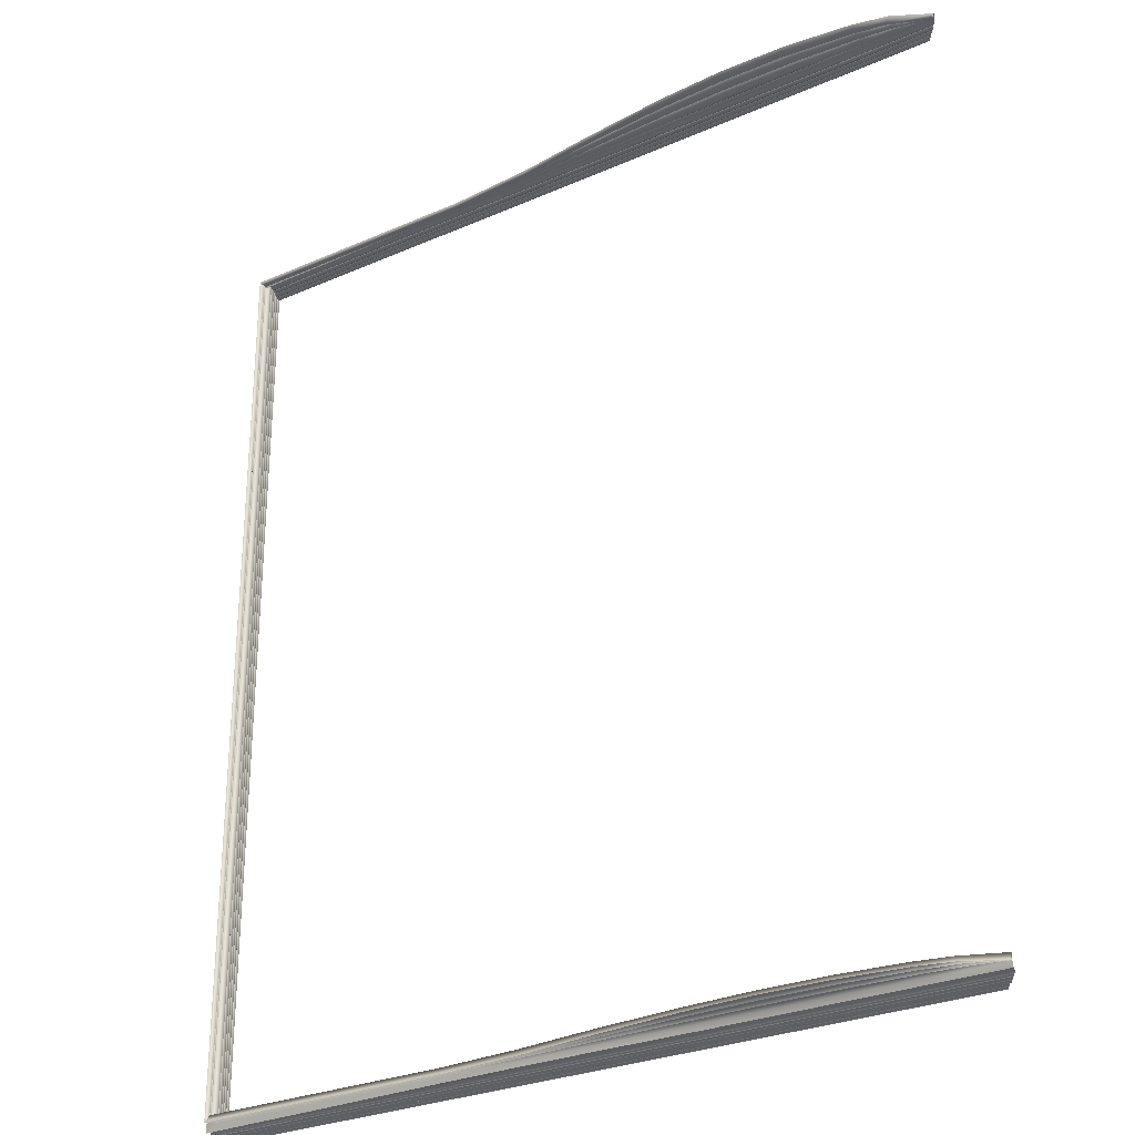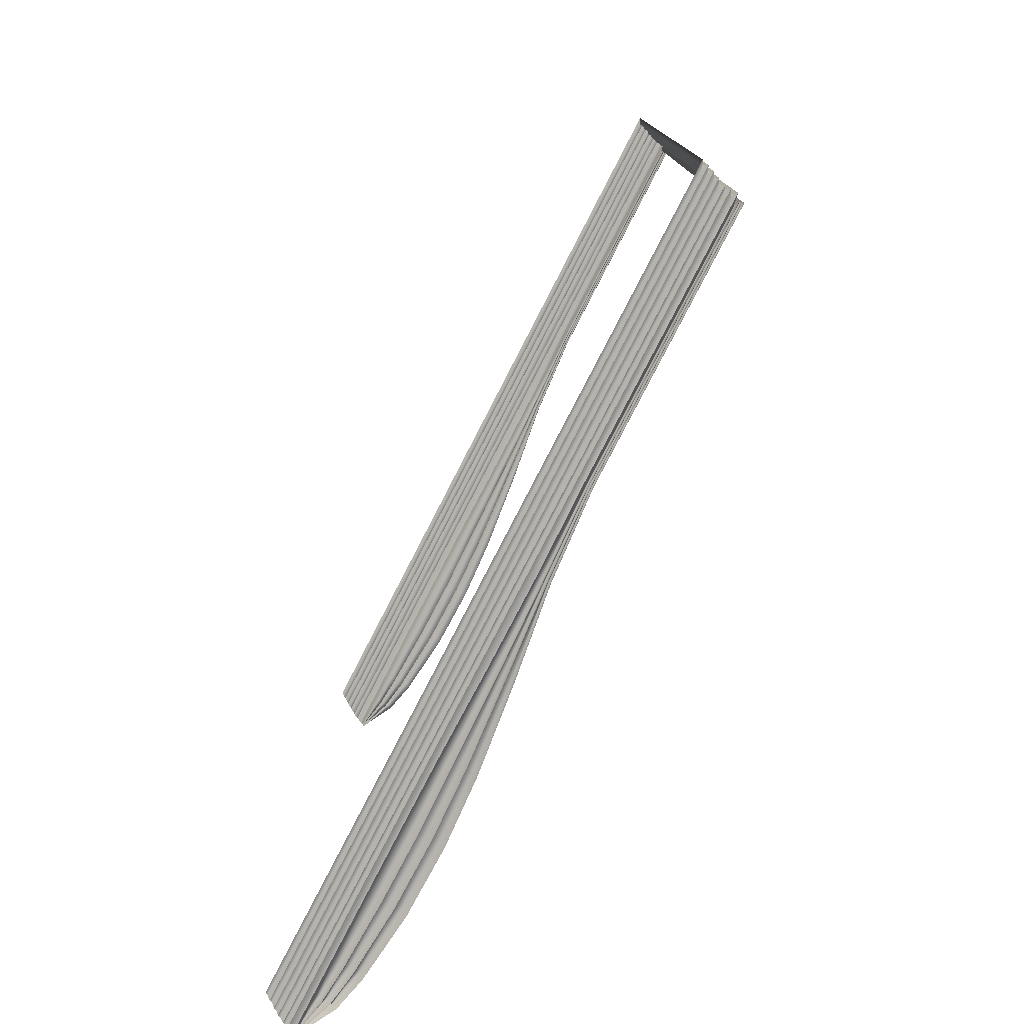
<metadata>
{"format":"obj","ext":"obj","renderer":"f3d","projection":"perspective","resolution":1024,"background":"white","views":[{"elev":-28.0,"azim":-146.3,"up":"+Y"},{"elev":-78.5,"azim":62.8,"up":"+Y"}]}
</metadata>
<code>
o MeshBookFront_22_1_GeomSubset_0
v -0.152 -0.1814 0.009046
v 0.1559 -0.1814 0.009046
v 0.1559 0.1814 0.009046
v -0.1554 -0.1814 0.004249
v 0.1543 0.1814 0.004249
v 0.1543 -0.1814 0.004249
v -0.1588 -0.1814 -0.000827
v 0.1524 0.1814 -0.000827
v 0.1524 -0.1814 -0.000827
v 0.1535 -0.1805 0.007847
v -0.1528 -0.1805 0.007847
v 0.1535 0.1805 0.007847
v 0.1552 -0.1814 0.006647
v -0.1536 -0.1814 0.006647
v 0.1552 0.1814 0.006647
v 0.1526 -0.1805 0.005448
v -0.1545 -0.1805 0.005448
v 0.1526 0.1805 0.005448
v 0.1515 -0.1805 0.002771
v -0.1564 -0.1805 0.002771
v 0.1515 0.1805 0.002771
v 0.1533 -0.1814 0.00185
v -0.1571 -0.1814 0.00185
v 0.1533 0.1814 0.00185
v 0.1507 -0.1805 0.000651
v -0.1579 -0.1805 0.000651
v 0.1507 0.1805 0.000651
v 0.15 -0.1805 -0.001748
v -0.1593 -0.1805 -0.001748
v 0.15 0.1805 -0.001748
v 0.152 -0.1814 -0.002947
v -0.1599 -0.1814 -0.002947
v 0.152 0.1814 -0.002947
v 0.1498 -0.1805 -0.004146
v -0.1604 -0.1805 -0.004146
v 0.1497 0.1805 -0.004146
v 0.1519 0.1814 -0.005509
v 0.1519 -0.1814 -0.005509
v -0.1608 -0.1804 -0.005509
v 0.1569 -0.184 0.008377
v 0.1569 -0.184 0.0109
v 0.1569 0.184 0.0109
v 0.1569 0.184 0.008377
v -0.1559 -0.184 -6.7e-05
v -0.1536 -0.184 0.005729
v -0.1536 0.184 0.005729
v -0.1559 0.184 -6.7e-05
v -0.1607 -0.184 0.000319
v -0.158 -0.184 0.006128
v -0.1607 0.184 0.000319
v -0.158 0.184 0.006128
v -0.1483 -0.184 0.008377
v -0.1513 -0.184 0.00763
v -0.1509 -0.184 0.0109
v -0.1535 -0.184 0.009927
v -0.1509 0.184 0.0109
v -0.1535 0.184 0.009927
v -0.1483 0.184 0.008377
v -0.1513 0.184 0.00763
v -0.1502 -0.1821 0.008792
v -0.1511 -0.1821 0.008545
v -0.1511 0.1821 0.008544
v -0.1502 0.1821 0.008792
v -0.1517 -0.1821 0.01021
v -0.1526 -0.1821 0.00995
v -0.1517 0.1821 0.01021
v -0.1526 0.1821 0.00995
v -0.04937 -0.1814 0.009046
v -0.05072 -0.1805 0.007847
v -0.05067 -0.1814 0.006647
v -0.05207 -0.1805 0.005448
v -0.05205 -0.1814 0.004249
v -0.05321 -0.1805 0.002771
v -0.05284 -0.1814 0.00185
v -0.05393 -0.1805 0.000651
v -0.05358 -0.1814 -0.000827
v -0.0545 -0.1805 -0.001748
v -0.05396 -0.1814 -0.002947
v -0.05483 -0.1805 -0.004146
v -0.05424 -0.1804 -0.005509
v 0.05328 -0.1814 0.009046
v 0.05138 -0.1805 0.007847
v 0.05229 -0.1814 0.006647
v 0.05028 -0.1805 0.005448
v 0.05112 -0.1814 0.004249
v 0.04914 -0.1805 0.002771
v 0.05022 -0.1814 0.00185
v 0.04836 -0.1805 0.000651
v 0.0494 -0.1814 -0.000827
v 0.04774 -0.1805 -0.001748
v 0.04902 -0.1814 -0.002947
v 0.04747 -0.1805 -0.004146
v 0.04884 -0.1804 -0.005509
v 0.01448 -0.1804 -0.006049
v 0.01337 -0.1805 -0.004146
v 0.0147 -0.1814 -0.003038
v 0.01366 -0.1805 -0.001756
v 0.01507 -0.1814 -0.000827
v 0.01426 -0.1805 0.000651
v 0.01587 -0.1814 0.00185
v 0.01502 -0.1805 0.002771
v 0.01673 -0.1814 0.004249
v 0.01616 -0.1805 0.005448
v 0.01797 -0.1814 0.006647
v 0.01735 -0.1805 0.007847
v 0.01906 -0.1814 0.009046
v -0.01988 -0.1804 -0.005959
v -0.02073 -0.1805 -0.004146
v -0.01963 -0.1814 -0.00296
v -0.02042 -0.1805 -0.001748
v -0.01926 -0.1814 -0.000827
v -0.01984 -0.1805 0.000651
v -0.01848 -0.1814 0.00185
v -0.0191 -0.1805 0.002771
v -0.01766 -0.1814 0.004249
v -0.01796 -0.1805 0.005448
v -0.01635 -0.1814 0.006647
v -0.01669 -0.1805 0.007847
v -0.01516 -0.1814 0.009046
v -0.08088 -0.1804 -0.005509
v -0.08123 -0.1805 -0.004146
v -0.08044 -0.1814 -0.002947
v -0.0807 -0.1805 -0.001748
v -0.07988 -0.1814 -0.000827
v -0.07992 -0.1805 0.000651
v -0.07889 -0.1814 0.00185
v -0.07901 -0.1805 0.002771
v -0.07789 -0.1814 0.004249
v -0.07767 -0.1805 0.005448
v -0.07641 -0.1814 0.006647
v -0.07624 -0.1805 0.007847
v -0.07503 -0.1814 0.009046
v -0.1075 -0.1804 -0.005509
v -0.1076 -0.1805 -0.004146
v -0.1069 -0.1814 -0.002947
v -0.1069 -0.1805 -0.001748
v -0.1062 -0.1814 -0.000827
v -0.1059 -0.1805 0.000651
v -0.1049 -0.1814 0.00185
v -0.1048 -0.1805 0.002771
v -0.1037 -0.1814 0.004249
v -0.1033 -0.1805 0.005448
v -0.1021 -0.1814 0.006647
v -0.1018 -0.1805 0.007847
v -0.1007 -0.1814 0.009046
v -0.1342 -0.1804 -0.005509
v -0.134 -0.1805 -0.004146
v -0.1334 -0.1814 -0.002947
v -0.1331 -0.1805 -0.001748
v -0.1325 -0.1814 -0.000827
v -0.1319 -0.1805 0.000651
v -0.131 -0.1814 0.00185
v -0.1306 -0.1805 0.002771
v -0.1296 -0.1814 0.004249
v -0.1289 -0.1805 0.005448
v -0.1279 -0.1814 0.006647
v -0.1273 -0.1805 0.007847
v -0.1264 -0.1814 0.009046
v 0.15 0.1786 -0.009034
v 0.04884 0.1786 -0.009034
v 0.15 -0.1786 -0.009034
v 0.04884 -0.1786 -0.009034
v -0.1342 0.1786 -0.01794
v -0.161 0.1786 -0.007426
v -0.1342 -0.1786 -0.01794
v -0.161 -0.1786 -0.007426
v -0.01988 0.1786 -0.01608
v -0.05423 0.1786 -0.01998
v -0.01988 -0.1786 -0.01608
v -0.05423 -0.1786 -0.0199
v 0.01448 0.1786 -0.01145
v 0.01448 -0.1786 -0.01145
v -0.08088 0.1786 -0.02185
v -0.08088 -0.1786 -0.02141
v -0.1075 0.1786 -0.02093
v -0.1075 -0.1786 -0.02093
v 0.1475 0.1786 -0.00652
v 0.1475 -0.1786 -0.00652
v 0.04884 -0.1786 -0.00652
v -0.161 -0.1786 -0.00652
v -0.1342 -0.1786 -0.00652
v -0.05424 -0.1786 -0.00652
v -0.01988 -0.1786 -0.00652
v 0.01448 -0.1786 -0.00652
v -0.08088 -0.1786 -0.00652
v -0.1075 -0.1786 -0.00652
v -0.1476 0.1786 -0.01477
v -0.1476 -0.1786 -0.01477
v -0.1476 -0.1786 -0.00652
v -0.1475 -0.1804 -0.005509
v -0.1472 -0.1805 -0.004146
v -0.1467 -0.1814 -0.002947
v -0.1462 -0.1805 -0.001748
v -0.1456 -0.1814 -0.000827
v -0.1449 -0.1805 0.000651
v -0.144 -0.1814 0.00185
v -0.1435 -0.1805 0.002771
v -0.1425 -0.1814 0.004249
v -0.1417 -0.1805 0.005448
v -0.1408 -0.1814 0.006647
v -0.1401 -0.1805 0.007847
v -0.1392 -0.1814 0.009046
v -0.1062 -0.1762 -0.01855
v -0.07987 -0.1762 -0.01895
v -0.05358 -0.1762 -0.01778
v -0.01968 -0.1762 -0.01501
v 0.01422 -0.1762 -0.01092
v 0.04811 -0.1762 -0.008641
v 0.1479 -0.1762 -0.008641
v 0.1479 0.1762 -0.008641
v -0.161 -0.1762 -0.007301
v -0.1457 -0.1762 -0.01342
v -0.1324 -0.1762 -0.01606
v -0.1075 -0.1786 -0.01618
v -0.08088 -0.1786 -0.0165
v -0.05423 -0.1786 -0.01556
v -0.01988 -0.1786 -0.01314
v 0.01448 -0.1786 -0.01032
v 0.04884 -0.1786 -0.008248
v 0.15 -0.1786 -0.008248
v 0.15 0.1786 -0.008248
v -0.161 -0.1786 -0.007176
v -0.1476 -0.1786 -0.01208
v -0.1342 -0.1786 -0.01418
v -0.1062 -0.1762 -0.0138
v -0.07987 -0.1762 -0.01404
v -0.05358 -0.1762 -0.01328
v -0.01968 -0.1762 -0.0117
v 0.01422 -0.1762 -0.009667
v 0.04811 -0.1762 -0.007855
v 0.1479 -0.1762 -0.007855
v 0.1479 0.1762 -0.007855
v -0.161 -0.1762 -0.007051
v -0.1457 -0.1762 -0.01073
v -0.1324 -0.1762 -0.01231
v -0.1075 -0.1786 -0.01143
v -0.08088 -0.1786 -0.01159
v -0.05423 -0.1786 -0.01101
v -0.01988 -0.1786 -0.01015
v 0.01448 -0.1786 -0.008967
v 0.04884 -0.1786 -0.007462
v 0.15 -0.1786 -0.007462
v 0.15 0.1786 -0.007462
v -0.161 -0.1786 -0.006926
v -0.1476 -0.1786 -0.009375
v -0.1342 -0.1786 -0.01043
v -0.1062 -0.1762 -0.009051
v -0.07987 -0.1762 -0.009131
v -0.05358 -0.1762 -0.008792
v -0.01968 -0.1762 -0.008548
v 0.01422 -0.1762 -0.008236
v 0.04811 -0.1762 -0.007069
v 0.1479 -0.1762 -0.007069
v 0.1479 0.1762 -0.007069
v -0.161 -0.1762 -0.006801
v -0.1457 -0.1762 -0.008026
v -0.1324 -0.1762 -0.008553
v -0.1577 -0.1834 -0.006301
v -0.1565 -0.184 -0.005509
v -0.1577 0.1834 -0.006301
v -0.1565 0.184 -0.005509
v -0.1604 -0.1834 -0.006301
v -0.1614 -0.184 -0.005509
v -0.1604 0.1834 -0.006301
v -0.1614 0.184 -0.005509
v -0.152 0.1814 0.009046
v -0.1554 0.1814 0.004249
v -0.1588 0.1814 -0.000827
v -0.1528 0.1805 0.007847
v -0.1536 0.1814 0.006647
v -0.1545 0.1805 0.005448
v -0.1564 0.1805 0.002771
v -0.1571 0.1814 0.00185
v -0.1579 0.1805 0.000651
v -0.1593 0.1805 -0.001748
v -0.1599 0.1814 -0.002947
v -0.1604 0.1805 -0.004146
v -0.1608 0.1804 -0.005509
v -0.04937 0.1814 0.009046
v -0.05072 0.1805 0.007847
v -0.05067 0.1814 0.006647
v -0.05207 0.1805 0.005448
v -0.05205 0.1814 0.004249
v -0.05321 0.1805 0.002771
v -0.05284 0.1814 0.00185
v -0.05393 0.1805 0.000651
v -0.05358 0.1814 -0.000827
v -0.0545 0.1805 -0.001748
v -0.05396 0.1814 -0.002947
v -0.05483 0.1805 -0.004146
v -0.05424 0.1804 -0.005509
v 0.05328 0.1814 0.009046
v 0.05138 0.1805 0.007847
v 0.05229 0.1814 0.006647
v 0.05028 0.1805 0.005448
v 0.05112 0.1814 0.004249
v 0.04914 0.1805 0.002771
v 0.05022 0.1814 0.00185
v 0.04836 0.1805 0.000651
v 0.0494 0.1814 -0.000827
v 0.04774 0.1805 -0.001748
v 0.04902 0.1814 -0.002947
v 0.04747 0.1805 -0.004146
v 0.04884 0.1804 -0.005509
v 0.01448 0.1804 -0.006049
v 0.01337 0.1805 -0.004146
v 0.0147 0.1814 -0.003038
v 0.01366 0.1805 -0.001756
v 0.01507 0.1814 -0.000827
v 0.01426 0.1805 0.000651
v 0.01587 0.1814 0.00185
v 0.01502 0.1805 0.002771
v 0.01673 0.1814 0.004249
v 0.01616 0.1805 0.005448
v 0.01797 0.1814 0.006647
v 0.01735 0.1805 0.007847
v 0.01906 0.1814 0.009046
v -0.01988 0.1804 -0.005959
v -0.02073 0.1805 -0.004146
v -0.01963 0.1814 -0.00296
v -0.02042 0.1805 -0.001748
v -0.01926 0.1814 -0.000827
v -0.01984 0.1805 0.000651
v -0.01848 0.1814 0.00185
v -0.0191 0.1805 0.002771
v -0.01766 0.1814 0.004249
v -0.01796 0.1805 0.005448
v -0.01635 0.1814 0.006647
v -0.01669 0.1805 0.007847
v -0.01516 0.1814 0.009046
v -0.08088 0.1804 -0.005509
v -0.08123 0.1805 -0.004146
v -0.08044 0.1814 -0.002947
v -0.0807 0.1805 -0.001748
v -0.07988 0.1814 -0.000827
v -0.07992 0.1805 0.000651
v -0.07889 0.1814 0.00185
v -0.07901 0.1805 0.002771
v -0.07789 0.1814 0.004249
v -0.07767 0.1805 0.005448
v -0.07641 0.1814 0.006647
v -0.07624 0.1805 0.007847
v -0.07503 0.1814 0.009046
v -0.1075 0.1804 -0.005509
v -0.1076 0.1805 -0.004146
v -0.1069 0.1814 -0.002947
v -0.1069 0.1805 -0.001748
v -0.1062 0.1814 -0.000827
v -0.1059 0.1805 0.000651
v -0.1049 0.1814 0.00185
v -0.1048 0.1805 0.002771
v -0.1037 0.1814 0.004249
v -0.1033 0.1805 0.005448
v -0.1021 0.1814 0.006647
v -0.1018 0.1805 0.007847
v -0.1007 0.1814 0.009046
v -0.1342 0.1804 -0.005509
v -0.134 0.1805 -0.004146
v -0.1334 0.1814 -0.002947
v -0.1331 0.1805 -0.001748
v -0.1325 0.1814 -0.000827
v -0.1319 0.1805 0.000651
v -0.131 0.1814 0.00185
v -0.1306 0.1805 0.002771
v -0.1296 0.1814 0.004249
v -0.1289 0.1805 0.005448
v -0.1279 0.1814 0.006647
v -0.1273 0.1805 0.007847
v -0.1264 0.1814 0.009046
v 0.04884 0.1786 -0.009034
v -0.1342 0.1786 -0.01794
v -0.161 0.1786 -0.007426
v -0.01988 0.1786 -0.01608
v -0.05423 0.1786 -0.0199
v 0.01448 0.1786 -0.01145
v -0.08088 0.1786 -0.02141
v -0.1075 0.1786 -0.02093
v 0.04884 0.1786 -0.00652
v -0.161 0.1786 -0.00652
v -0.1342 0.1786 -0.00652
v -0.05424 0.1786 -0.00652
v -0.01988 0.1786 -0.00652
v 0.01448 0.1786 -0.00652
v -0.08088 0.1786 -0.00652
v -0.1075 0.1786 -0.00652
v -0.1476 0.1786 -0.01477
v -0.1476 0.1786 -0.00652
v -0.1475 0.1804 -0.005509
v -0.1472 0.1805 -0.004146
v -0.1467 0.1814 -0.002947
v -0.1462 0.1805 -0.001748
v -0.1456 0.1814 -0.000827
v -0.1449 0.1805 0.000651
v -0.144 0.1814 0.00185
v -0.1435 0.1805 0.002771
v -0.1425 0.1814 0.004249
v -0.1417 0.1805 0.005448
v -0.1408 0.1814 0.006647
v -0.1401 0.1805 0.007847
v -0.1392 0.1814 0.009046
v -0.1062 0.1762 -0.01855
v -0.07987 0.1762 -0.01895
v -0.05358 0.1762 -0.01778
v -0.01968 0.1762 -0.01501
v 0.01422 0.1762 -0.01092
v 0.04811 0.1762 -0.008641
v -0.161 0.1762 -0.007301
v -0.1457 0.1762 -0.01342
v -0.1324 0.1762 -0.01606
v -0.1075 0.1786 -0.01618
v -0.08088 0.1786 -0.0165
v -0.05423 0.1786 -0.01556
v -0.01988 0.1786 -0.01314
v 0.01448 0.1786 -0.01032
v 0.04884 0.1786 -0.008248
v -0.161 0.1786 -0.007176
v -0.1476 0.1786 -0.01208
v -0.1342 0.1786 -0.01418
v -0.1062 0.1762 -0.0138
v -0.07987 0.1762 -0.01404
v -0.05358 0.1762 -0.01328
v -0.01968 0.1762 -0.0117
v 0.01422 0.1762 -0.009667
v 0.04811 0.1762 -0.007855
v 0.1479 0.1762 -0.007855
v -0.161 0.1762 -0.007051
v -0.1457 0.1762 -0.01073
v -0.1324 0.1762 -0.01231
v -0.1075 0.1786 -0.01143
v -0.08088 0.1786 -0.01159
v -0.05423 0.1786 -0.01101
v -0.01988 0.1786 -0.01015
v 0.01448 0.1786 -0.008967
v 0.04884 0.1786 -0.007462
v -0.161 0.1786 -0.006926
v -0.1476 0.1786 -0.009375
v -0.1342 0.1786 -0.01043
v -0.1062 0.1762 -0.009051
v -0.07987 0.1762 -0.009131
v -0.05358 0.1762 -0.008792
v -0.01968 0.1762 -0.008548
v 0.01422 0.1762 -0.008236
v 0.04811 0.1762 -0.007069
v -0.161 0.1762 -0.006801
v -0.1457 0.1762 -0.008026
v -0.1324 0.1762 -0.008553
f 6 5 18 16
f 85 6 16 84
f 9 8 27 25
f 89 9 25 88
f 38 37 36 34
f 93 38 34 92
f 82 10 2 81
f 10 12 3 2
f 83 13 10 82
f 13 15 12 10
f 84 16 13 83
f 16 18 15 13
f 86 19 6 85
f 19 21 5 6
f 87 22 19 86
f 22 24 21 19
f 88 25 22 87
f 25 27 24 22
f 90 28 9 89
f 28 30 8 9
f 91 31 28 90
f 31 33 30 28
f 92 34 31 91
f 34 36 33 31
f 11 201 202 1
f 14 200 201 11
f 17 199 200 14
f 4 198 199 17
f 20 197 198 4
f 23 196 197 20
f 26 195 196 23
f 7 194 195 26
f 29 193 194 7
f 32 192 193 29
f 35 191 192 32
f 39 190 191 35
f 69 118 119 68
f 70 117 118 69
f 71 116 117 70
f 72 115 116 71
f 73 114 115 72
f 74 113 114 73
f 75 112 113 74
f 76 111 112 75
f 77 110 111 76
f 78 109 110 77
f 79 108 109 78
f 80 107 108 79
f 95 94 93 92
f 96 95 92 91
f 97 96 91 90
f 98 97 90 89
f 99 98 89 88
f 100 99 88 87
f 101 100 87 86
f 102 101 86 85
f 103 102 85 84
f 104 103 84 83
f 105 104 83 82
f 106 105 82 81
f 108 107 94 95
f 109 108 95 96
f 110 109 96 97
f 111 110 97 98
f 112 111 98 99
f 113 112 99 100
f 114 113 100 101
f 115 114 101 102
f 116 115 102 103
f 117 116 103 104
f 118 117 104 105
f 119 118 105 106
f 121 120 80 79
f 122 121 79 78
f 123 122 78 77
f 124 123 77 76
f 125 124 76 75
f 126 125 75 74
f 127 126 74 73
f 128 127 73 72
f 129 128 72 71
f 130 129 71 70
f 131 130 70 69
f 132 131 69 68
f 134 133 120 121
f 135 134 121 122
f 136 135 122 123
f 137 136 123 124
f 138 137 124 125
f 139 138 125 126
f 140 139 126 127
f 141 140 127 128
f 142 141 128 129
f 143 142 129 130
f 144 143 130 131
f 145 144 131 132
f 147 146 133 134
f 148 147 134 135
f 149 148 135 136
f 150 149 136 137
f 151 150 137 138
f 152 151 138 139
f 153 152 139 140
f 154 153 140 141
f 155 154 141 142
f 156 155 142 143
f 157 156 143 144
f 158 157 144 145
f 177 178 253 254
f 178 179 252 253
f 189 180 255 256
f 183 182 249 250
f 179 184 251 252
f 184 183 250 251
f 182 185 248 249
f 185 186 247 248
f 186 181 257 247
f 37 38 178 177
f 38 93 179 178
f 190 39 180 189
f 107 80 182 183
f 93 94 184 179
f 94 107 183 184
f 80 120 185 182
f 120 133 186 185
f 133 146 181 186
f 181 189 256 257
f 146 190 189 181
f 191 190 146 147
f 192 191 147 148
f 193 192 148 149
f 194 193 149 150
f 195 194 150 151
f 196 195 151 152
f 197 196 152 153
f 198 197 153 154
f 199 198 154 155
f 200 199 155 156
f 201 200 156 157
f 202 201 157 158
f 204 203 176 174
f 205 204 174 170
f 206 205 170 169
f 207 206 169 172
f 208 207 172 162
f 209 208 162 161
f 210 209 161 159
f 212 211 166 188
f 213 212 188 165
f 203 213 165 176
f 215 214 203 204
f 216 215 204 205
f 217 216 205 206
f 218 217 206 207
f 219 218 207 208
f 220 219 208 209
f 221 220 209 210
f 223 222 211 212
f 224 223 212 213
f 214 224 213 203
f 226 225 214 215
f 227 226 215 216
f 228 227 216 217
f 229 228 217 218
f 230 229 218 219
f 231 230 219 220
f 232 231 220 221
f 234 233 222 223
f 235 234 223 224
f 225 235 224 214
f 237 236 225 226
f 238 237 226 227
f 239 238 227 228
f 240 239 228 229
f 241 240 229 230
f 242 241 230 231
f 243 242 231 232
f 245 244 233 234
f 246 245 234 235
f 236 246 235 225
f 248 247 236 237
f 249 248 237 238
f 250 249 238 239
f 251 250 239 240
f 252 251 240 241
f 253 252 241 242
f 254 253 242 243
f 256 255 244 245
f 257 256 245 246
f 247 257 246 236
f 296 295 18 5
f 300 299 27 8
f 304 303 36 37
f 293 292 3 12
f 294 293 12 15
f 295 294 15 18
f 297 296 5 21
f 298 297 21 24
f 299 298 24 27
f 301 300 8 30
f 302 301 30 33
f 303 302 33 36
f 269 266 400 399
f 270 269 399 398
f 271 270 398 397
f 267 271 397 396
f 272 267 396 395
f 273 272 395 394
f 274 273 394 393
f 268 274 393 392
f 275 268 392 391
f 276 275 391 390
f 277 276 390 389
f 278 277 389 388
f 280 279 330 329
f 281 280 329 328
f 282 281 328 327
f 283 282 327 326
f 284 283 326 325
f 285 284 325 324
f 286 285 324 323
f 287 286 323 322
f 288 287 322 321
f 289 288 321 320
f 290 289 320 319
f 291 290 319 318
f 306 303 304 305
f 307 302 303 306
f 308 301 302 307
f 309 300 301 308
f 310 299 300 309
f 311 298 299 310
f 312 297 298 311
f 313 296 297 312
f 314 295 296 313
f 315 294 295 314
f 316 293 294 315
f 317 292 293 316
f 319 306 305 318
f 320 307 306 319
f 321 308 307 320
f 322 309 308 321
f 323 310 309 322
f 324 311 310 323
f 325 312 311 324
f 326 313 312 325
f 327 314 313 326
f 328 315 314 327
f 329 316 315 328
f 330 317 316 329
f 332 290 291 331
f 333 289 290 332
f 334 288 289 333
f 335 287 288 334
f 336 286 287 335
f 337 285 286 336
f 338 284 285 337
f 339 283 284 338
f 340 282 283 339
f 341 281 282 340
f 342 280 281 341
f 343 279 280 342
f 345 332 331 344
f 346 333 332 345
f 347 334 333 346
f 348 335 334 347
f 349 336 335 348
f 350 337 336 349
f 351 338 337 350
f 352 339 338 351
f 353 340 339 352
f 354 341 340 353
f 355 342 341 354
f 356 343 342 355
f 358 345 344 357
f 359 346 345 358
f 360 347 346 359
f 361 348 347 360
f 362 349 348 361
f 363 350 349 362
f 364 351 350 363
f 365 352 351 364
f 366 353 352 365
f 367 354 353 366
f 368 355 354 367
f 369 356 355 368
f 177 254 443 378
f 387 445 444 379
f 382 441 440 381
f 378 443 442 383
f 383 442 441 382
f 381 440 439 384
f 384 439 438 385
f 385 438 446 380
f 37 177 378 304
f 388 387 379 278
f 318 382 381 291
f 304 378 383 305
f 305 383 382 318
f 291 381 384 331
f 331 384 385 344
f 344 385 380 357
f 380 446 445 387
f 357 380 387 388
f 389 358 357 388
f 390 359 358 389
f 391 360 359 390
f 392 361 360 391
f 393 362 361 392
f 394 363 362 393
f 395 364 363 394
f 396 365 364 395
f 397 366 365 396
f 398 367 366 397
f 399 368 367 398
f 400 369 368 399
f 402 376 377 401
f 403 374 376 402
f 404 373 374 403
f 405 375 373 404
f 406 370 375 405
f 210 159 370 406
f 408 386 372 407
f 409 371 386 408
f 401 377 371 409
f 411 402 401 410
f 412 403 402 411
f 413 404 403 412
f 414 405 404 413
f 415 406 405 414
f 221 210 406 415
f 417 408 407 416
f 418 409 408 417
f 410 401 409 418
f 420 411 410 419
f 421 412 411 420
f 422 413 412 421
f 423 414 413 422
f 424 415 414 423
f 425 221 415 424
f 427 417 416 426
f 428 418 417 427
f 419 410 418 428
f 430 420 419 429
f 431 421 420 430
f 432 422 421 431
f 433 423 422 432
f 434 424 423 433
f 243 425 424 434
f 436 427 426 435
f 437 428 427 436
f 429 419 428 437
f 439 430 429 438
f 440 431 430 439
f 441 432 431 440
f 442 433 432 441
f 443 434 433 442
f 254 243 434 443
f 445 436 435 444
f 446 437 436 445
f 438 429 437 446

</code>
